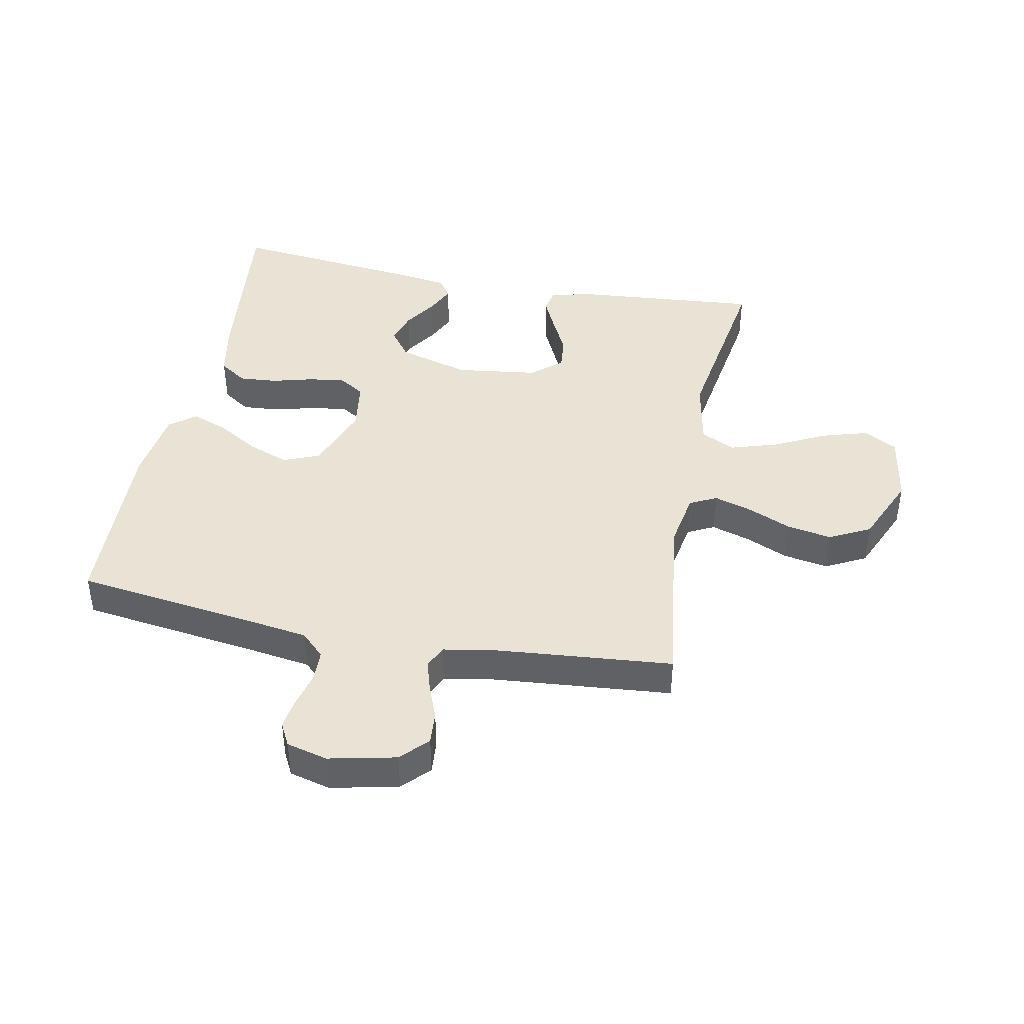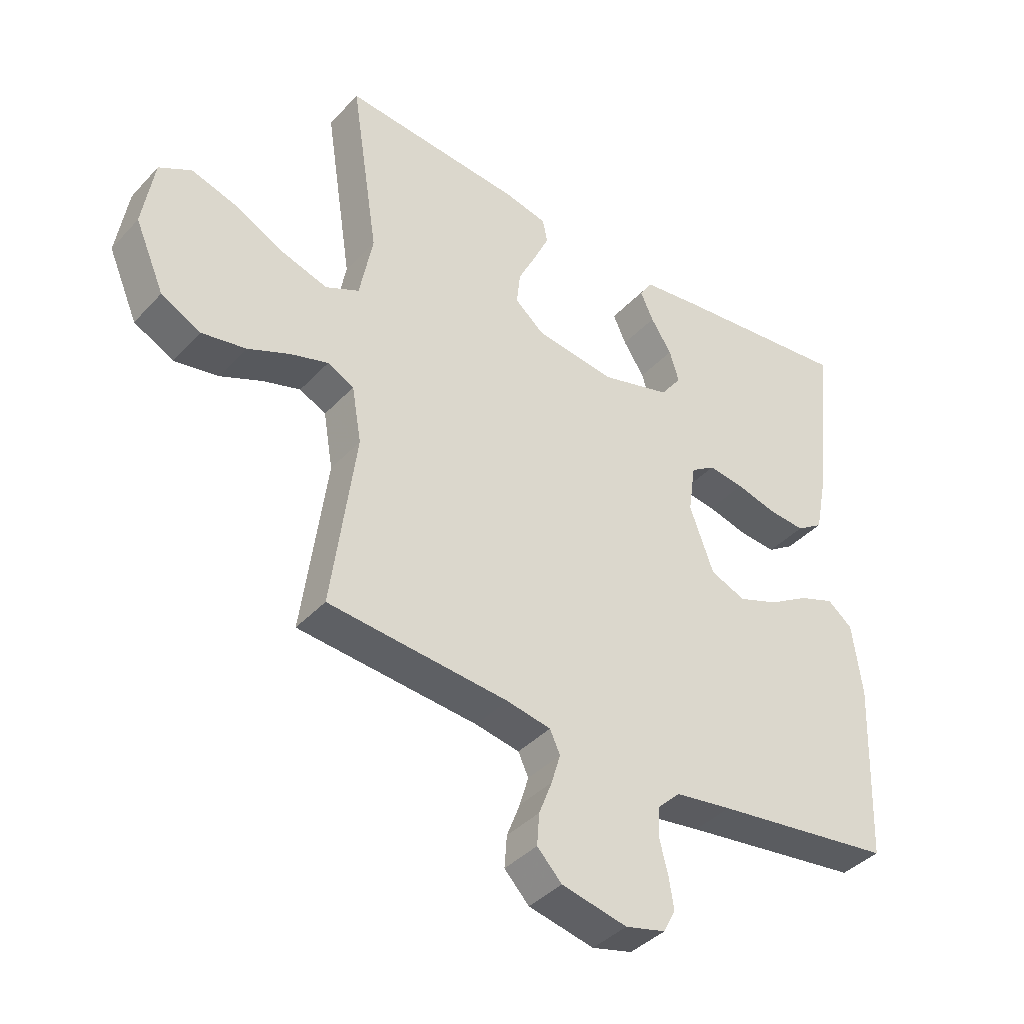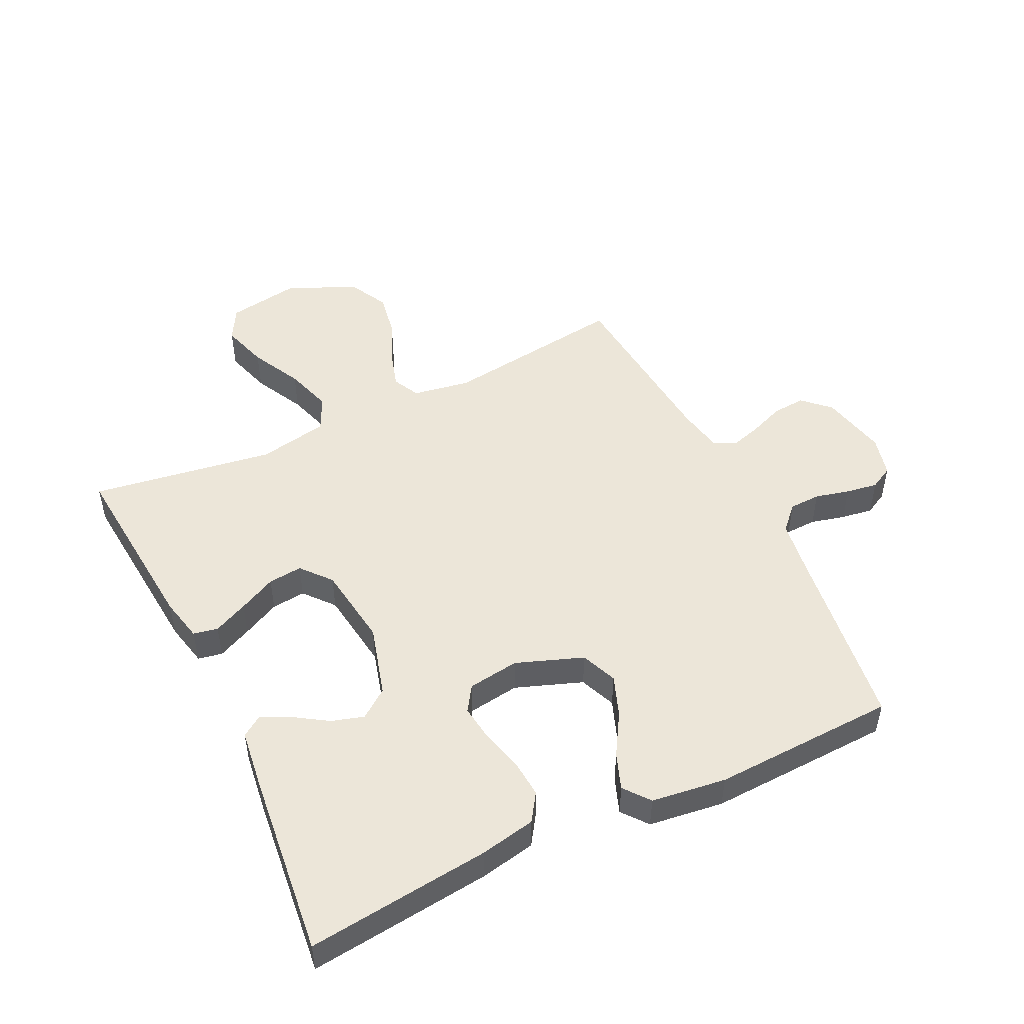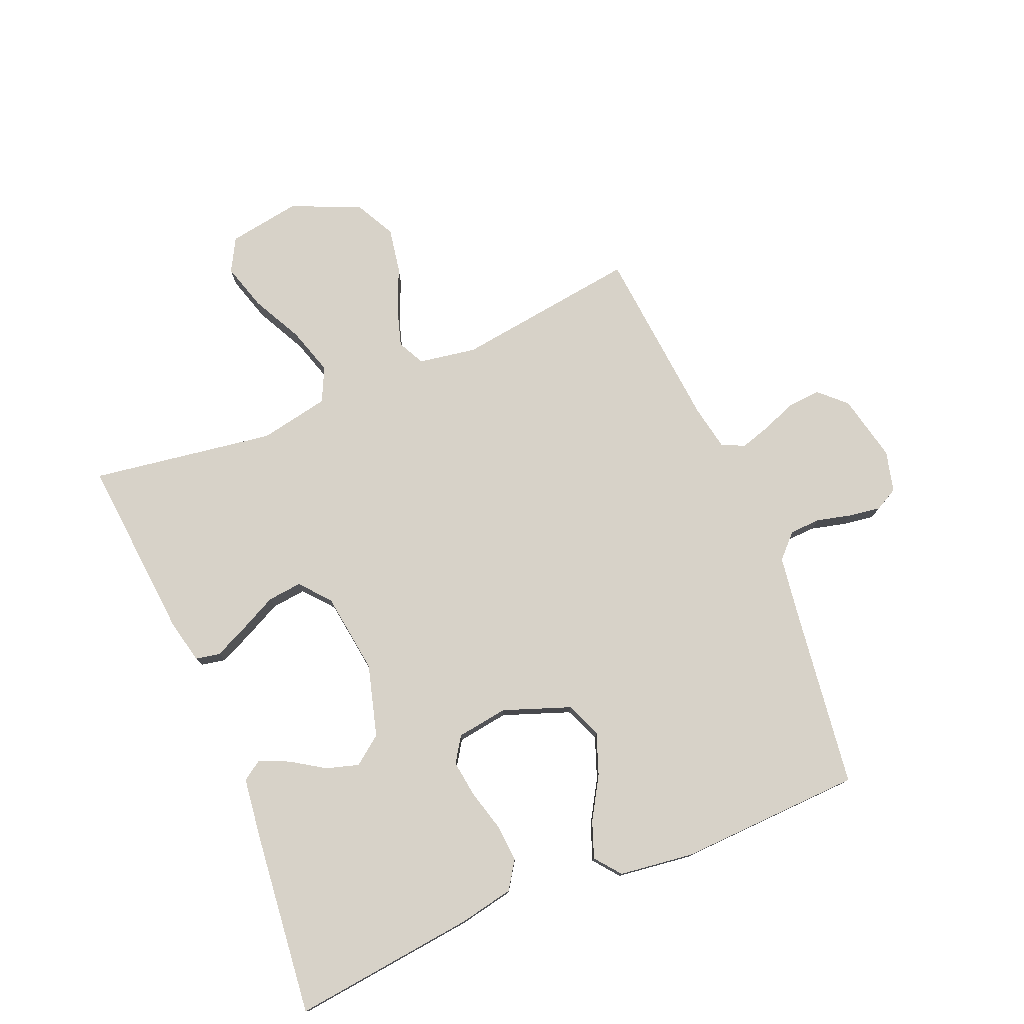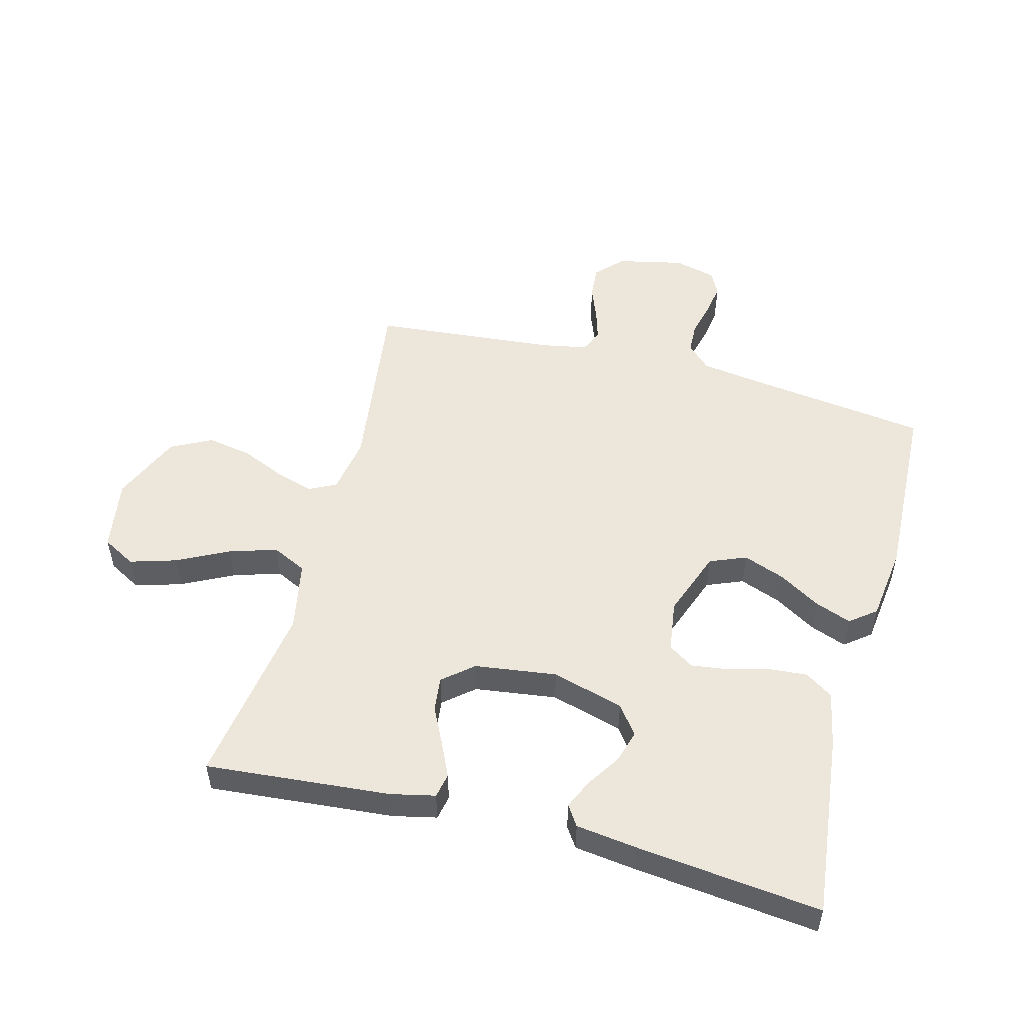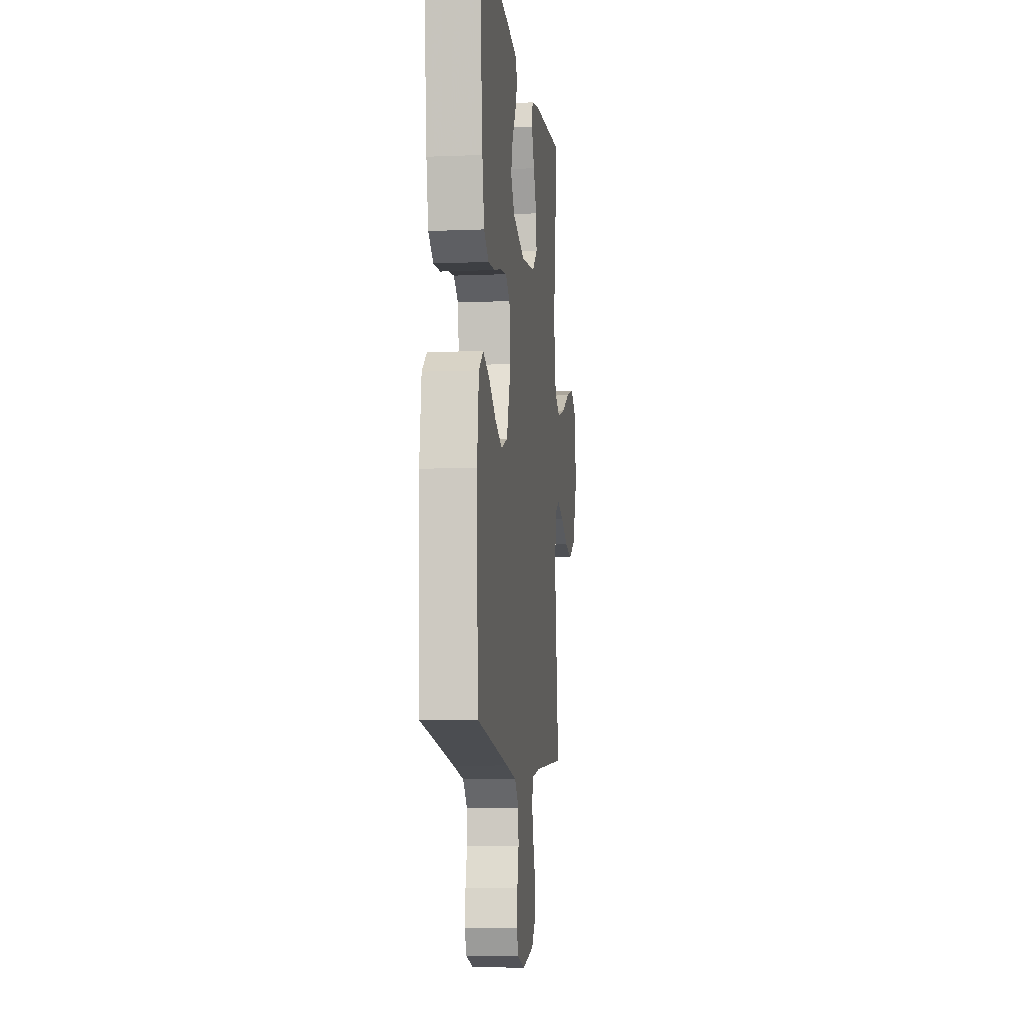
<metadata>
{"format":"obj","ext":"obj","renderer":"f3d","projection":"perspective","resolution":1024,"background":"white","views":[{"elev":42.2,"azim":-168.8,"up":"+Y"},{"elev":-39.8,"azim":-37.9,"up":"+Z"},{"elev":49.4,"azim":64.2,"up":"+Y"},{"elev":77.3,"azim":67.3,"up":"+Y"},{"elev":52.0,"azim":14.8,"up":"+Y"},{"elev":-8.5,"azim":96.5,"up":"+Z"}]}
</metadata>
<code>
v 0.5 0.07 0.5
v 0.466 0.07 0.2
v 0.448 0.07 0.11
v 0.403 0.07 0.08
v 0.341 0.07 0.085
v 0.274 0.07 0.103
v 0.214 0.07 0.111
v 0.173 0.07 0.084
v 0.161 0.07 0
v 0.201 0.07 -0.109
v 0.26 0.07 -0.133
v 0.327 0.07 -0.108
v 0.395 0.07 -0.067
v 0.454 0.07 -0.045
v 0.496 0.07 -0.078
v 0.512 0.07 -0.2
v 0.5 0.07 -0.5
v 0.2 0.07 -0.54
v 0.105 0.07 -0.554
v 0.067 0.07 -0.591
v 0.065 0.07 -0.642
v 0.079 0.07 -0.698
v 0.087 0.07 -0.75
v 0.067 0.07 -0.788
v 0 0.07 -0.805
v -0.109 0.07 -0.781
v -0.15 0.07 -0.738
v -0.146 0.07 -0.685
v -0.124 0.07 -0.628
v -0.109 0.07 -0.578
v -0.126 0.07 -0.541
v -0.2 0.07 -0.527
v -0.5 0.07 -0.5
v -0.46 0.07 -0.2
v -0.476 0.07 -0.106
v -0.52 0.07 -0.084
v -0.582 0.07 -0.103
v -0.653 0.07 -0.134
v -0.726 0.07 -0.147
v -0.792 0.07 -0.113
v -0.841 0.07 0
v -0.822 0.07 0.118
v -0.768 0.07 0.148
v -0.692 0.07 0.125
v -0.609 0.07 0.083
v -0.532 0.07 0.059
v -0.476 0.07 0.086
v -0.454 0.07 0.2
v -0.5 0.07 0.5
v -0.2 0.07 0.474
v -0.128 0.07 0.458
v -0.12 0.07 0.418
v -0.146 0.07 0.362
v -0.176 0.07 0.301
v -0.182 0.07 0.245
v -0.133 0.07 0.204
v 0 0.07 0.186
v 0.117 0.07 0.219
v 0.152 0.07 0.266
v 0.136 0.07 0.319
v 0.101 0.07 0.373
v 0.079 0.07 0.421
v 0.101 0.07 0.454
v 0.2 0.07 0.467
v 0.5 0 0.5
v 0.466 0 0.2
v 0.448 0 0.11
v 0.403 0 0.08
v 0.341 0 0.085
v 0.274 0 0.103
v 0.214 0 0.111
v 0.173 0 0.084
v 0.161 0 0
v 0.201 0 -0.109
v 0.26 0 -0.133
v 0.327 0 -0.108
v 0.395 0 -0.067
v 0.454 0 -0.045
v 0.496 0 -0.078
v 0.512 0 -0.2
v 0.5 0 -0.5
v 0.2 0 -0.54
v 0.105 0 -0.554
v 0.067 0 -0.591
v 0.065 0 -0.642
v 0.079 0 -0.698
v 0.087 0 -0.75
v 0.067 0 -0.788
v 0 0 -0.805
v -0.109 0 -0.781
v -0.15 0 -0.738
v -0.146 0 -0.685
v -0.124 0 -0.628
v -0.109 0 -0.578
v -0.126 0 -0.541
v -0.2 0 -0.527
v -0.5 0 -0.5
v -0.46 0 -0.2
v -0.476 0 -0.106
v -0.52 0 -0.084
v -0.582 0 -0.103
v -0.653 0 -0.134
v -0.726 0 -0.147
v -0.792 0 -0.113
v -0.841 0 0
v -0.822 0 0.118
v -0.768 0 0.148
v -0.692 0 0.125
v -0.609 0 0.083
v -0.532 0 0.059
v -0.476 0 0.086
v -0.454 0 0.2
v -0.5 0 0.5
v -0.2 0 0.474
v -0.128 0 0.458
v -0.12 0 0.418
v -0.146 0 0.362
v -0.176 0 0.301
v -0.182 0 0.245
v -0.133 0 0.204
v 0 0 0.186
v 0.117 0 0.219
v 0.152 0 0.266
v 0.136 0 0.319
v 0.101 0 0.373
v 0.079 0 0.421
v 0.101 0 0.454
v 0.2 0 0.467
f 60 61 62 63
f 59 60 63 64
f 51 52 53 54
f 49 50 51 54
f 48 49 54 55
f 47 48 55 56
f 42 43 44 45
f 42 45 46
f 41 42 46
f 40 41 46
f 37 38 39 40
f 36 37 40 46
f 35 36 46 47
f 32 33 34
f 31 32 34 35
f 26 27 28 29
f 26 29 30
f 25 26 30
f 24 25 30 31
f 21 22 23 24
f 15 16 17 18
f 15 18 19
f 12 13 14 15
f 11 12 15 19
f 10 11 19 20
f 3 4 5 6
f 3 6 7
f 2 3 7
f 59 64 1 2
f 58 59 2 7
f 57 58 7 8
f 56 57 8 9
f 31 35 47 56
f 21 24 31 56
f 20 21 56
f 9 10 20 56
f 127 126 125 124
f 128 127 124 123
f 118 117 116 115
f 118 115 114 113
f 119 118 113 112
f 120 119 112 111
f 109 108 107 106
f 110 109 106
f 110 106 105
f 110 105 104
f 104 103 102 101
f 110 104 101 100
f 111 110 100 99
f 98 97 96
f 99 98 96 95
f 93 92 91 90
f 94 93 90
f 94 90 89
f 95 94 89 88
f 88 87 86 85
f 82 81 80 79
f 83 82 79
f 79 78 77 76
f 83 79 76 75
f 84 83 75 74
f 70 69 68 67
f 71 70 67
f 71 67 66
f 66 65 128 123
f 71 66 123 122
f 72 71 122 121
f 73 72 121 120
f 120 111 99 95
f 120 95 88 85
f 120 85 84
f 120 84 74 73
f 1 65 66 2
f 2 66 67 3
f 3 67 68 4
f 4 68 69 5
f 5 69 70 6
f 6 70 71 7
f 7 71 72 8
f 8 72 73 9
f 9 73 74 10
f 10 74 75 11
f 11 75 76 12
f 12 76 77 13
f 13 77 78 14
f 14 78 79 15
f 15 79 80 16
f 16 80 81 17
f 17 81 82 18
f 18 82 83 19
f 19 83 84 20
f 20 84 85 21
f 21 85 86 22
f 22 86 87 23
f 23 87 88 24
f 24 88 89 25
f 25 89 90 26
f 26 90 91 27
f 27 91 92 28
f 28 92 93 29
f 29 93 94 30
f 30 94 95 31
f 31 95 96 32
f 32 96 97 33
f 33 97 98 34
f 34 98 99 35
f 35 99 100 36
f 36 100 101 37
f 37 101 102 38
f 38 102 103 39
f 39 103 104 40
f 40 104 105 41
f 41 105 106 42
f 42 106 107 43
f 43 107 108 44
f 44 108 109 45
f 45 109 110 46
f 46 110 111 47
f 47 111 112 48
f 48 112 113 49
f 49 113 114 50
f 50 114 115 51
f 51 115 116 52
f 52 116 117 53
f 53 117 118 54
f 54 118 119 55
f 55 119 120 56
f 56 120 121 57
f 57 121 122 58
f 58 122 123 59
f 59 123 124 60
f 60 124 125 61
f 61 125 126 62
f 62 126 127 63
f 63 127 128 64
f 64 128 65 1

</code>
